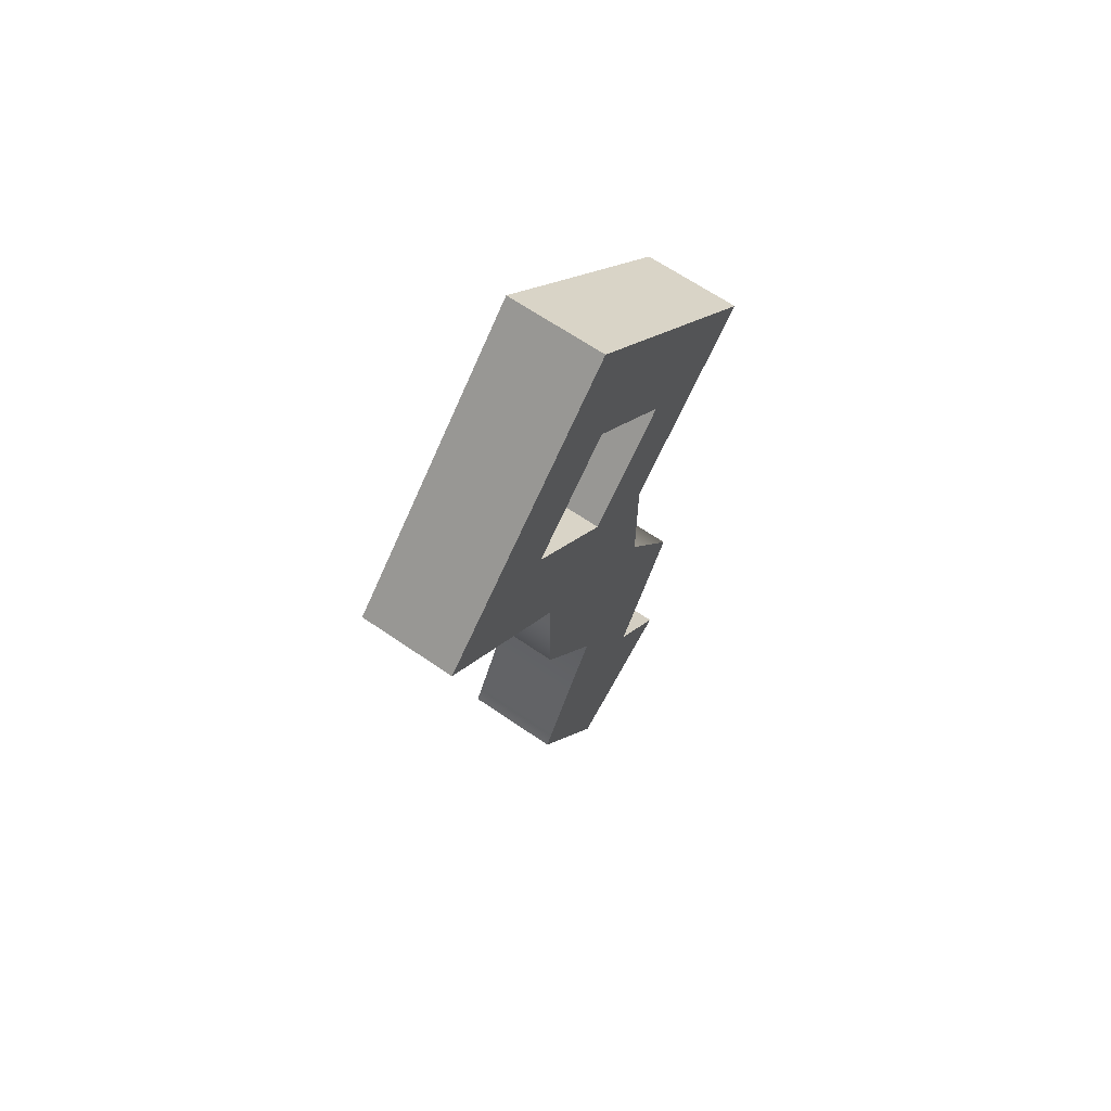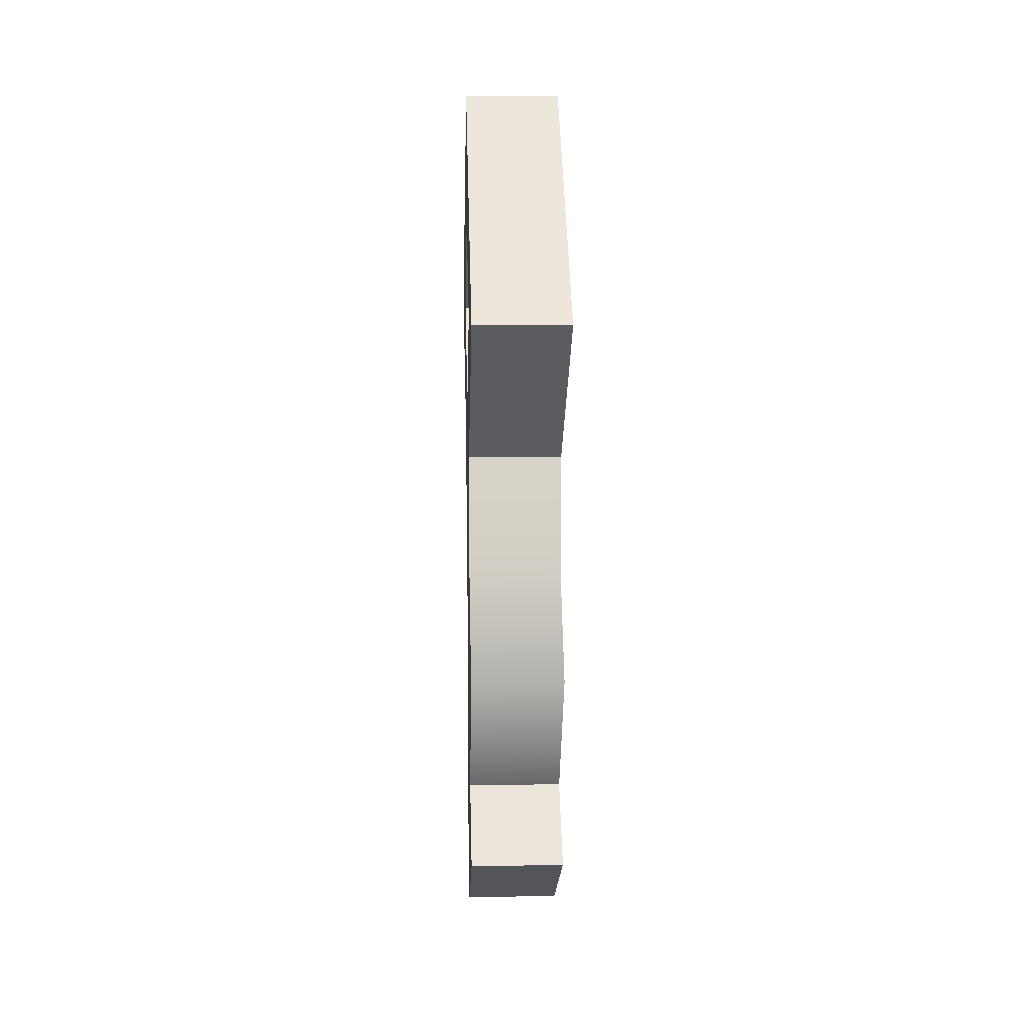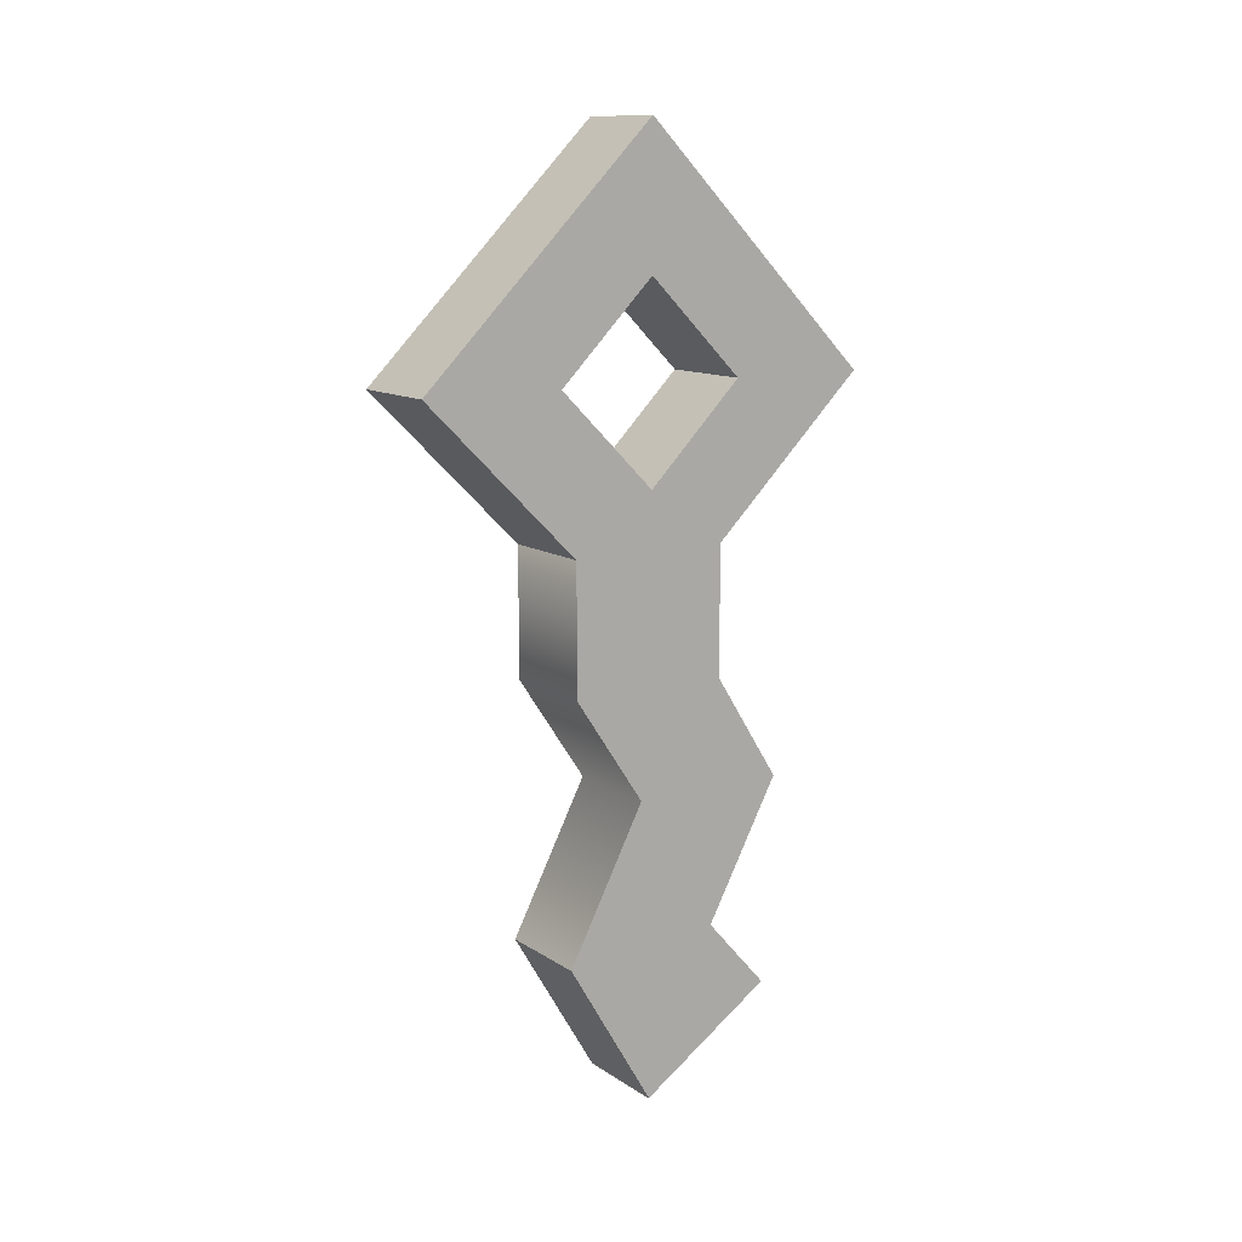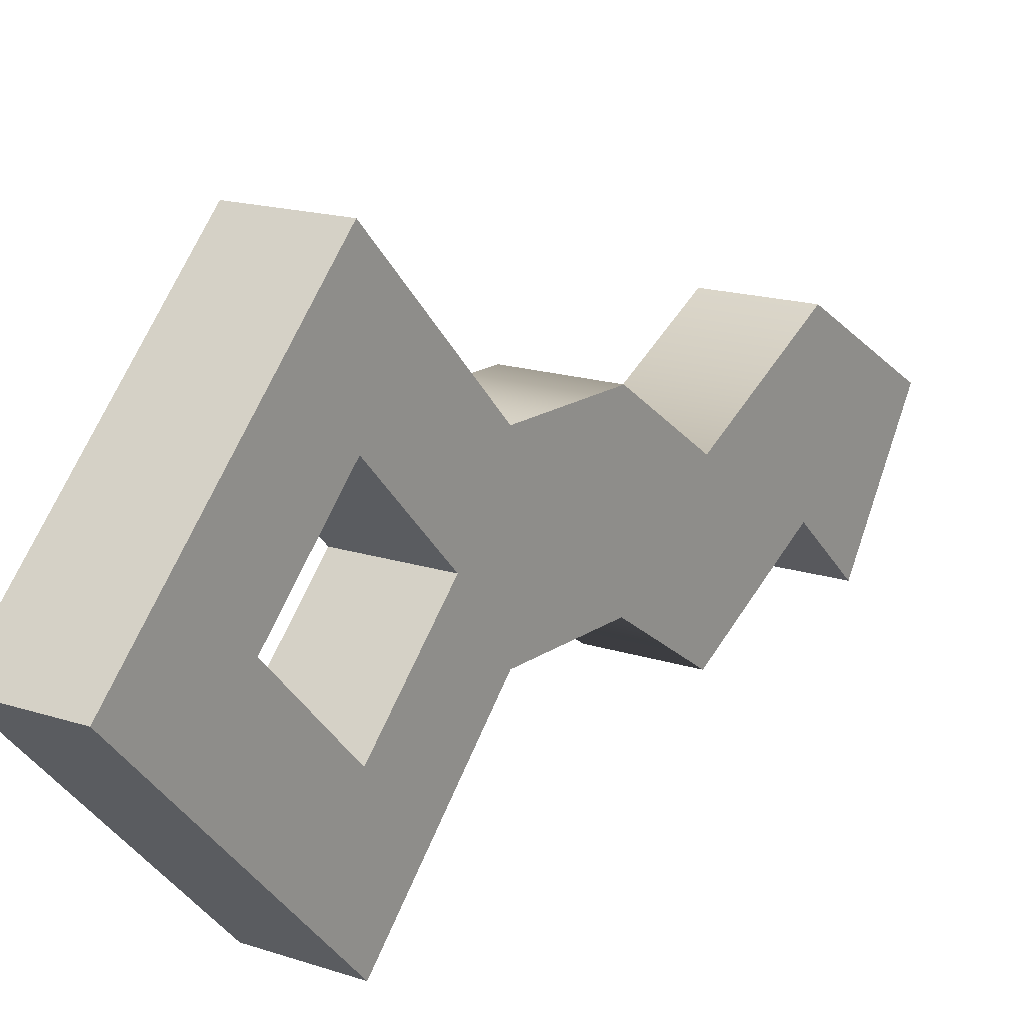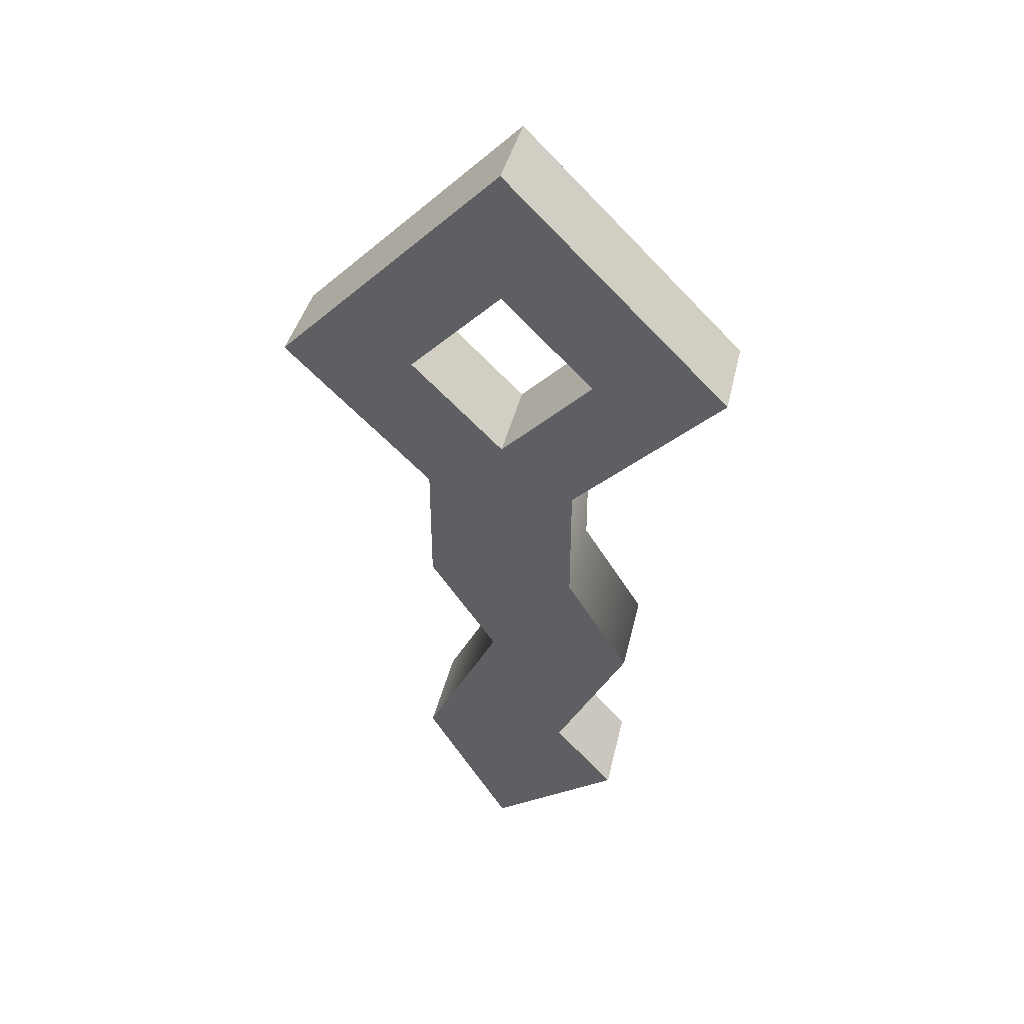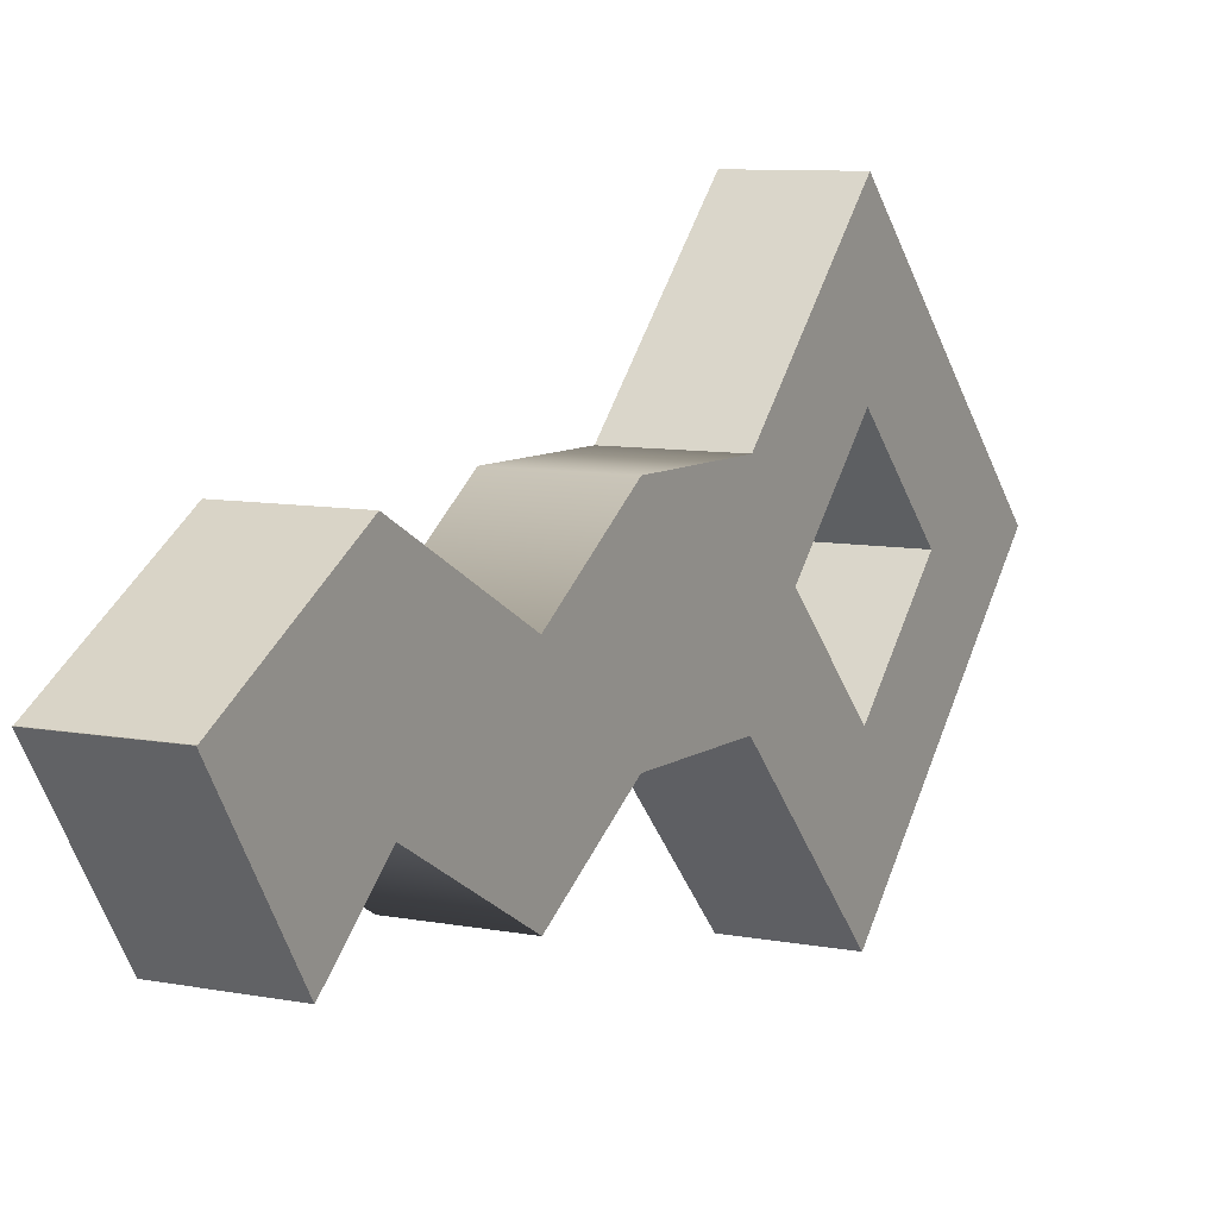
<metadata>
{"format":"obj","ext":"obj","renderer":"f3d","projection":"perspective","resolution":1024,"background":"white","views":[{"elev":65.5,"azim":34.7,"up":"+Y"},{"elev":9.6,"azim":177.5,"up":"+Y"},{"elev":12.1,"azim":56.0,"up":"+Y"},{"elev":16.1,"azim":-145.2,"up":"+Z"},{"elev":40.7,"azim":102.8,"up":"+Y"},{"elev":8.2,"azim":28.9,"up":"+Z"}]}
</metadata>
<code>
g default
v 0.5928 0.2455 0.827
v 0.6779 0.2455 0.827
v 0.5928 0.5728 0.8206
v 0.6779 0.5728 0.8206
v 0.5928 0.5728 0.6854
v 0.6779 0.5728 0.6854
v 0.5928 0.12 0.753
v 0.6779 0.12 0.753
v 0.5928 0.3732 0.6286
v 0.6779 0.3732 0.6286
v 0.6779 0.3732 0.7606
v 0.5928 0.3732 0.7606
v 0.5928 0.463 0.6854
v 0.6779 0.463 0.6854
v 0.6779 0.463 0.8206
v 0.5928 0.463 0.8206
v 0.6779 0.2561 0.6917
v 0.5928 0.2561 0.6917
v 0.5928 0.1955 0.6382
v 0.5928 0.1191 0.7529
v 0.6779 0.1955 0.6382
v 0.6779 0.1191 0.7529
v 0.5928 0.7021 0.9505
v 0.6779 0.7021 0.9505
v 0.5928 0.9012 0.7514
v 0.6779 0.9012 0.7514
v 0.5928 0.7021 0.5523
v 0.6779 0.7021 0.5523
v 0.6779 0.7021 0.6699
v 0.6779 0.7836 0.7514
v 0.6779 0.7021 0.8329
v 0.5928 0.7021 0.6699
v 0.5928 0.7021 0.8329
v 0.5928 0.7836 0.7514
v 0.5928 0.6206 0.7514
v 0.6779 0.6206 0.7514
v 0.6779 0.6206 0.7514
v 0.5928 0.6206 0.7514
v 0.5928 0.5728 0.8206
v 0.6779 0.5728 0.8206
v 0.6779 0.6206 0.7514
v 0.5928 0.6206 0.7514
v 0.5928 0.5728 0.6854
v 0.6779 0.5728 0.6854
v 0.6779 0.6206 0.7514
v 0.5928 0.6206 0.7514
g Key_2
f 2 11 12 1
f 35 36 37 38
f 17 18 9 10
f 7 8 2 1
f 17 10 11 2 8
f 1 12 9 18 7
f 13 14 10 9
f 11 10 14 15
f 12 11 15 16
f 9 12 16 13
f 5 6 14 13
f 15 14 6 4
f 16 15 4 3
f 13 16 3 5
f 20 19 21 22
f 7 18 19 20
f 18 17 21 19
f 17 8 22 21
f 8 7 20 22
f 23 24 26 25
f 25 26 28 27
f 28 26 30 29
f 26 24 31 30
f 23 25 34 33
f 25 27 32 34
f 29 30 34 32
f 30 31 33 34
f 3 4 36 35
f 4 6 37 36
f 6 5 38 37
f 5 3 35 38
f 24 23 39 40
f 31 24 40 41
f 23 33 42 39
f 33 31 41 42
f 27 28 44 43
f 28 29 45 44
f 32 27 43 46
f 29 32 46 45

</code>
